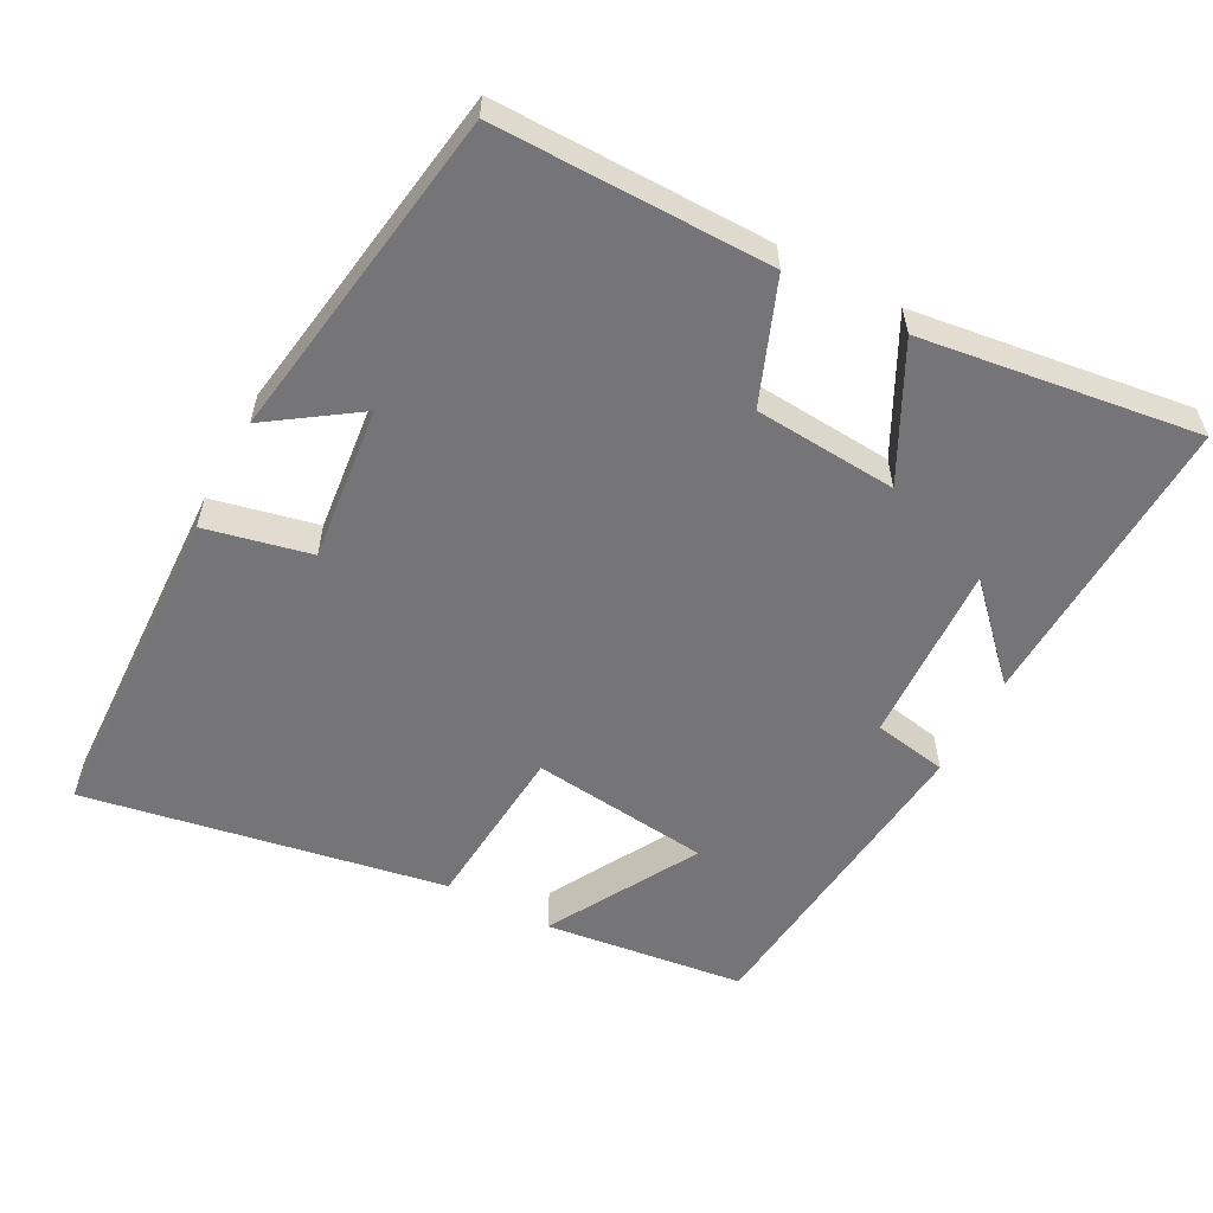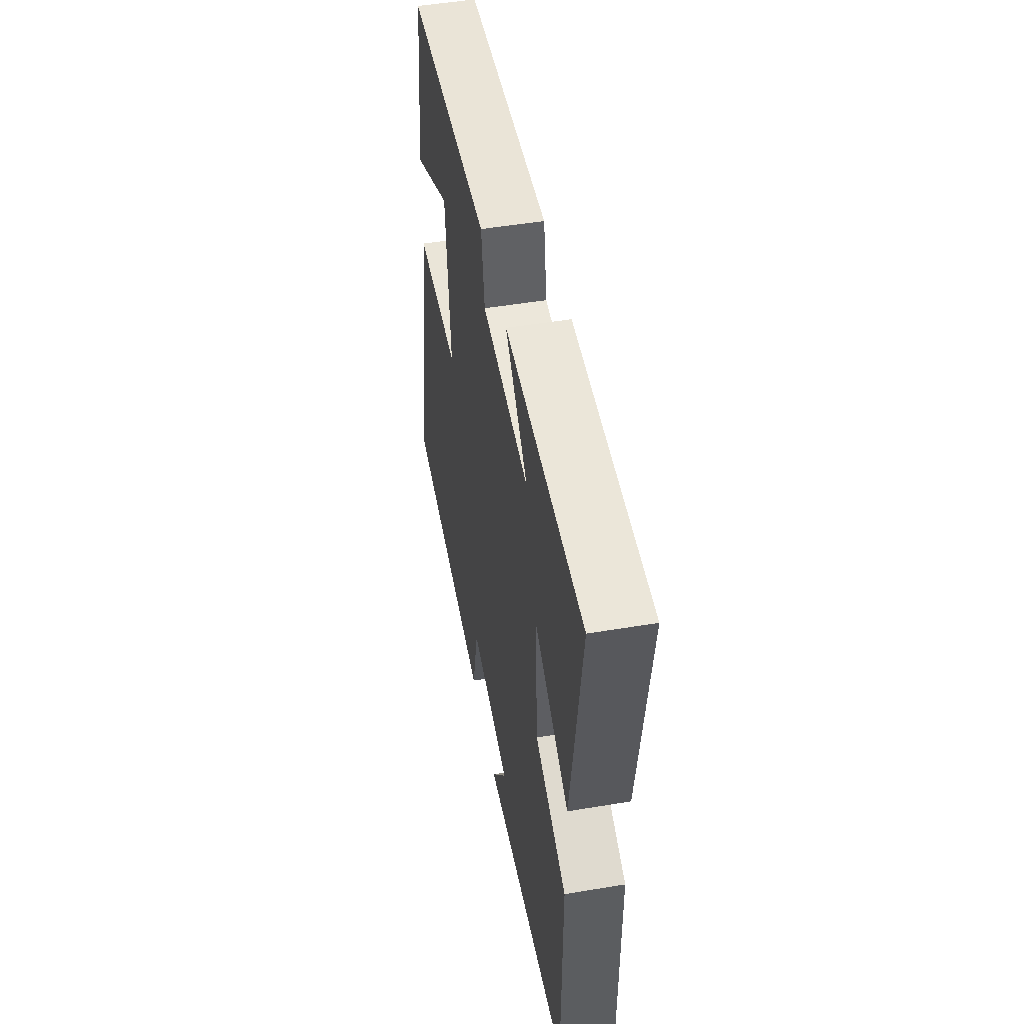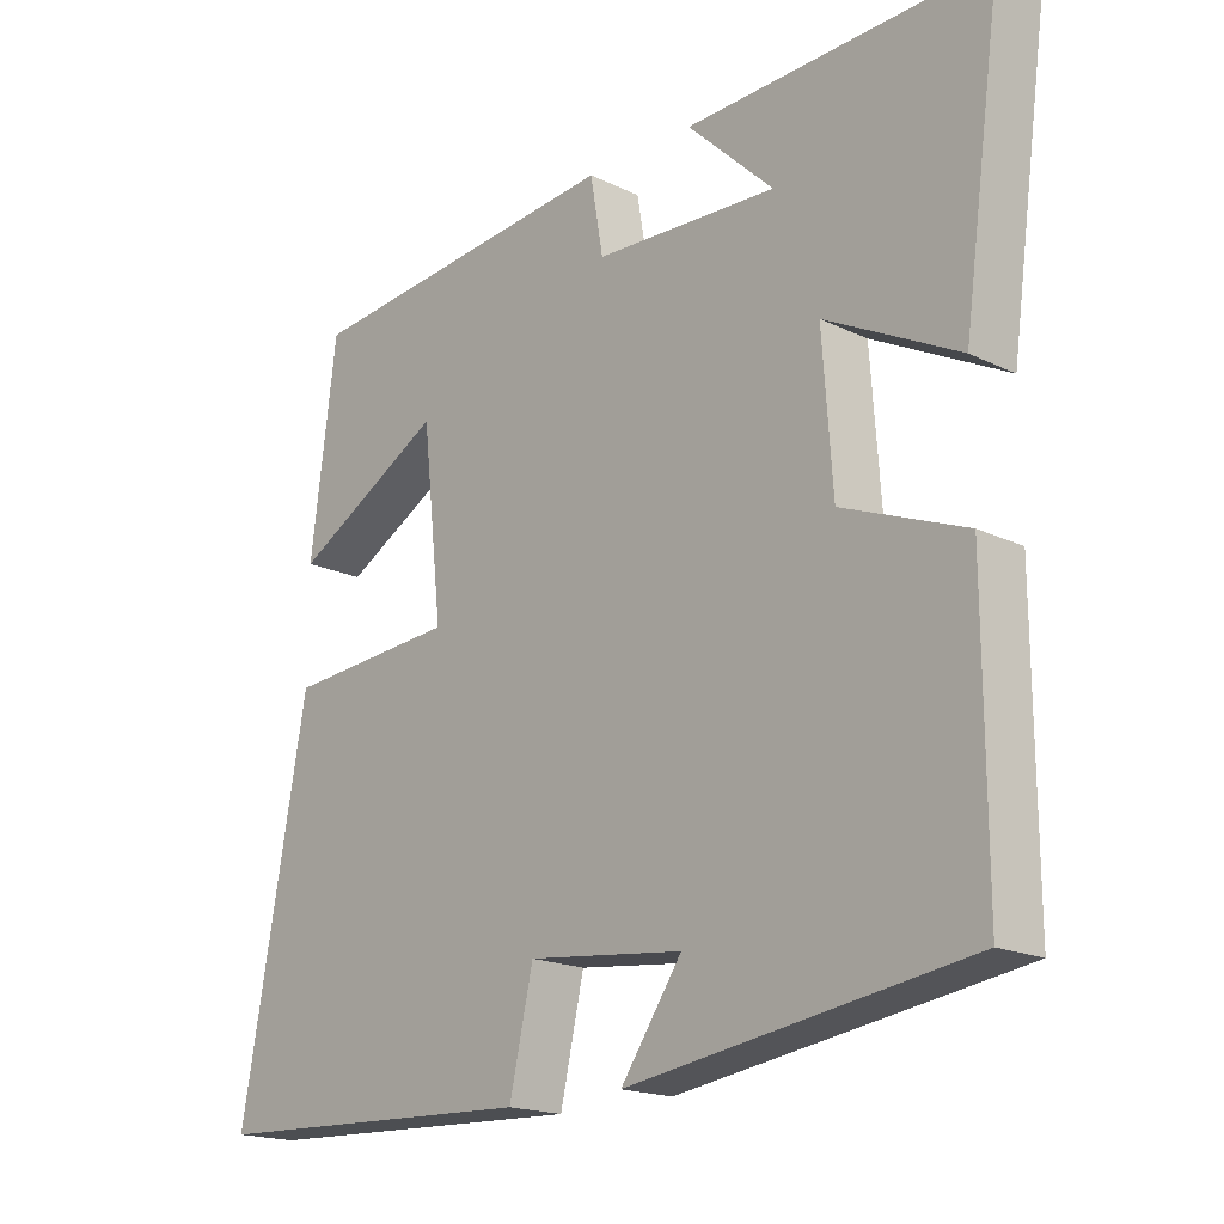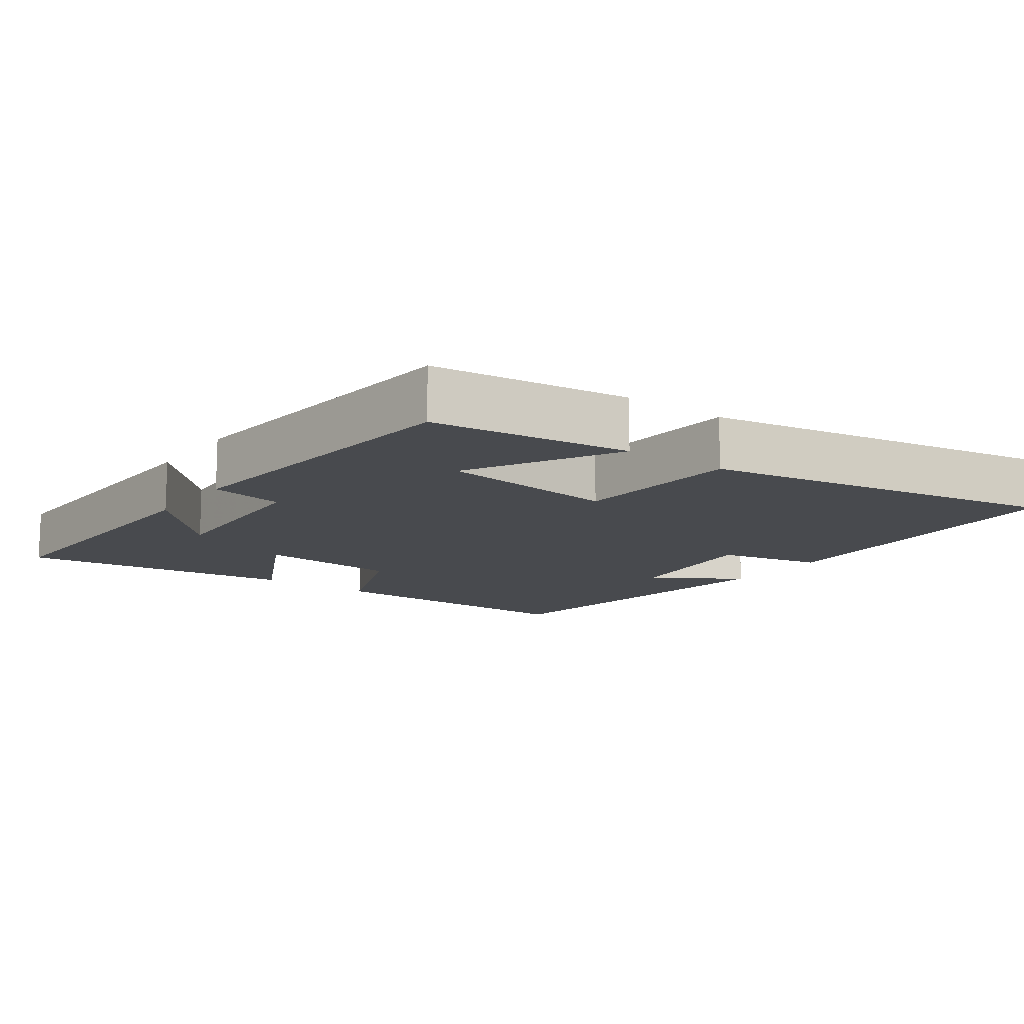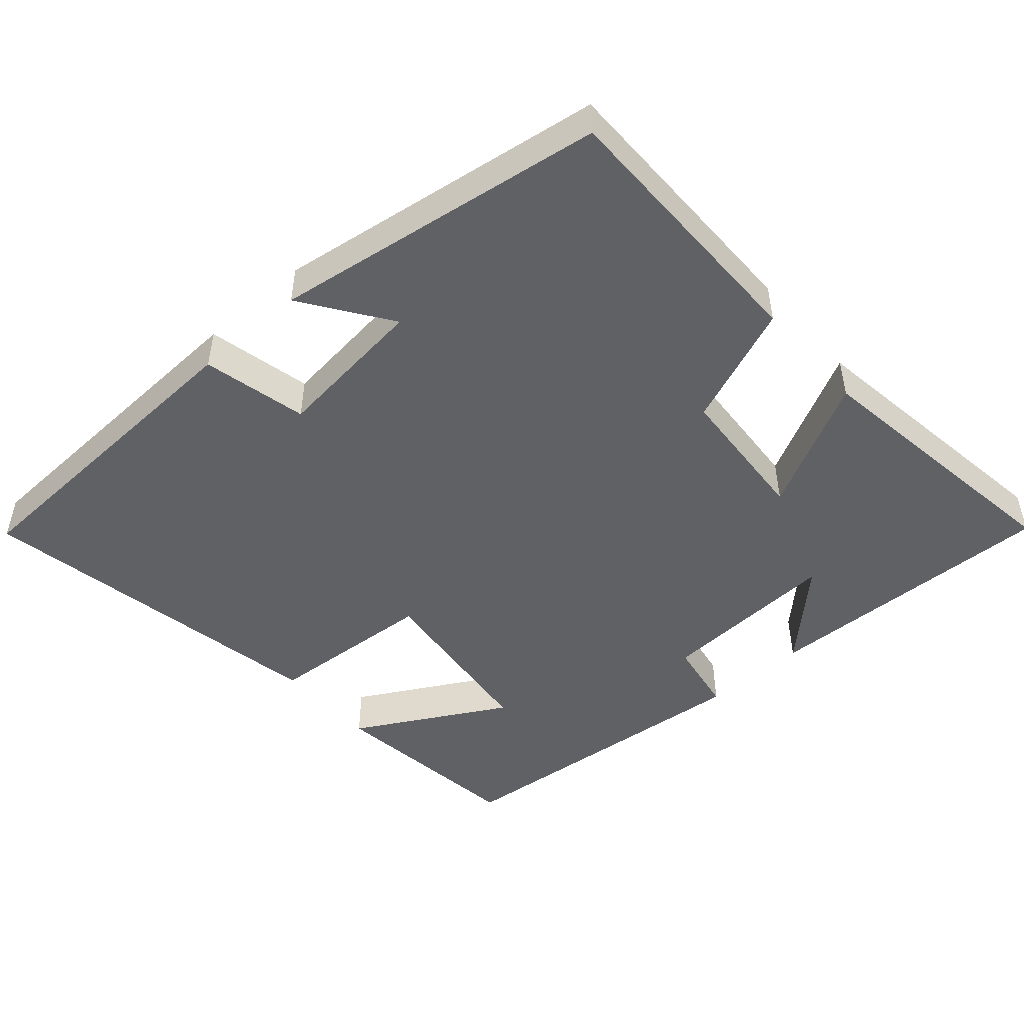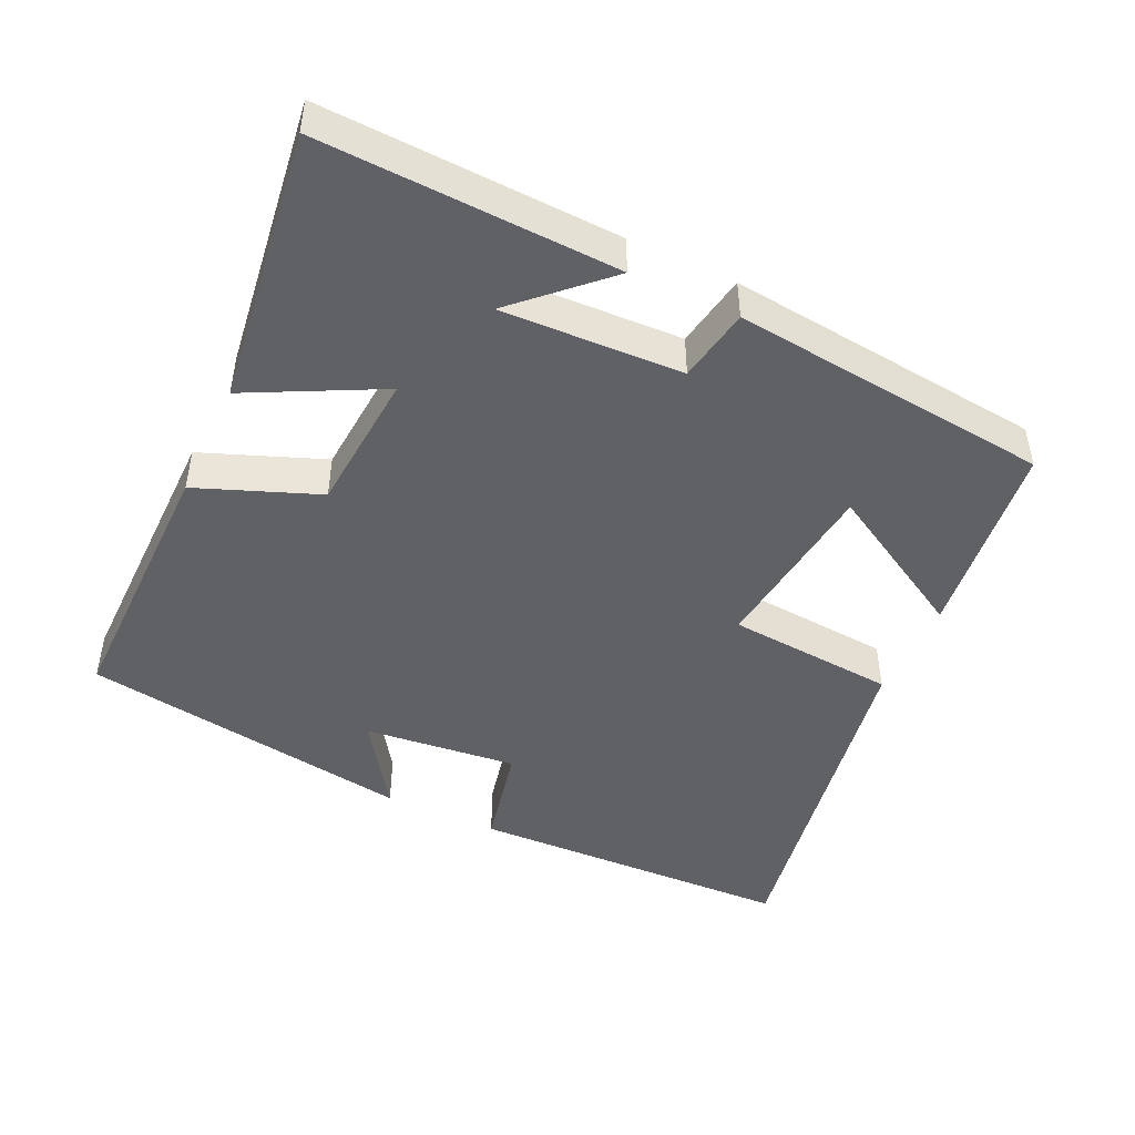
<metadata>
{"format":"obj","ext":"obj","renderer":"f3d","projection":"perspective","resolution":1024,"background":"white","views":[{"elev":-56.6,"azim":-118.2,"up":"+Y"},{"elev":50.2,"azim":-100.4,"up":"+Z"},{"elev":-18.2,"azim":-133.1,"up":"+Z"},{"elev":-13.1,"azim":54.0,"up":"+Y"},{"elev":-48.3,"azim":-138.6,"up":"+Y"},{"elev":-46.6,"azim":-25.4,"up":"+Y"}]}
</metadata>
<code>
v -0.554 0.07 0.514
v -0.137 0.07 0.5
v -0.257 0.07 0.384
v -0.003 0.07 0.396
v 0.015 0.07 0.5
v 0.464 0.07 0.455
v 0.5 0.07 0.174
v 0.29 0.07 0.292
v 0.262 0.07 0.04
v 0.5 0.07 0.022
v 0.592 0.07 -0.482
v 0.133 0.07 -0.5
v 0.1 0.07 -0.353
v -0.116 0.07 -0.377
v -0.031 0.07 -0.5
v -0.501 0.07 -0.43
v -0.5 0.07 -0.046
v -0.33 0.07 0.021
v -0.316 0.07 0.221
v -0.5 0.07 0.126
v -0.554 0 0.514
v -0.137 0 0.5
v -0.257 0 0.384
v -0.003 0 0.396
v 0.015 0 0.5
v 0.464 0 0.455
v 0.5 0 0.174
v 0.29 0 0.292
v 0.262 0 0.04
v 0.5 0 0.022
v 0.592 0 -0.482
v 0.133 0 -0.5
v 0.1 0 -0.353
v -0.116 0 -0.377
v -0.031 0 -0.5
v -0.501 0 -0.43
v -0.5 0 -0.046
v -0.33 0 0.021
v -0.316 0 0.221
v -0.5 0 0.126
f 19 20 1
f 16 17 18
f 14 15 16
f 14 16 18
f 13 14 18 19
f 9 10 11 12
f 8 9 12 13
f 5 6 7 8
f 4 5 8 13
f 3 4 13 19
f 1 2 3
f 1 3 19
f 21 40 39
f 38 37 36
f 36 35 34
f 38 36 34
f 39 38 34 33
f 32 31 30 29
f 33 32 29 28
f 28 27 26 25
f 33 28 25 24
f 39 33 24 23
f 23 22 21
f 39 23 21
f 1 21 22 2
f 2 22 23 3
f 3 23 24 4
f 4 24 25 5
f 5 25 26 6
f 6 26 27 7
f 7 27 28 8
f 8 28 29 9
f 9 29 30 10
f 10 30 31 11
f 11 31 32 12
f 12 32 33 13
f 13 33 34 14
f 14 34 35 15
f 15 35 36 16
f 16 36 37 17
f 17 37 38 18
f 18 38 39 19
f 19 39 40 20
f 20 40 21 1

</code>
